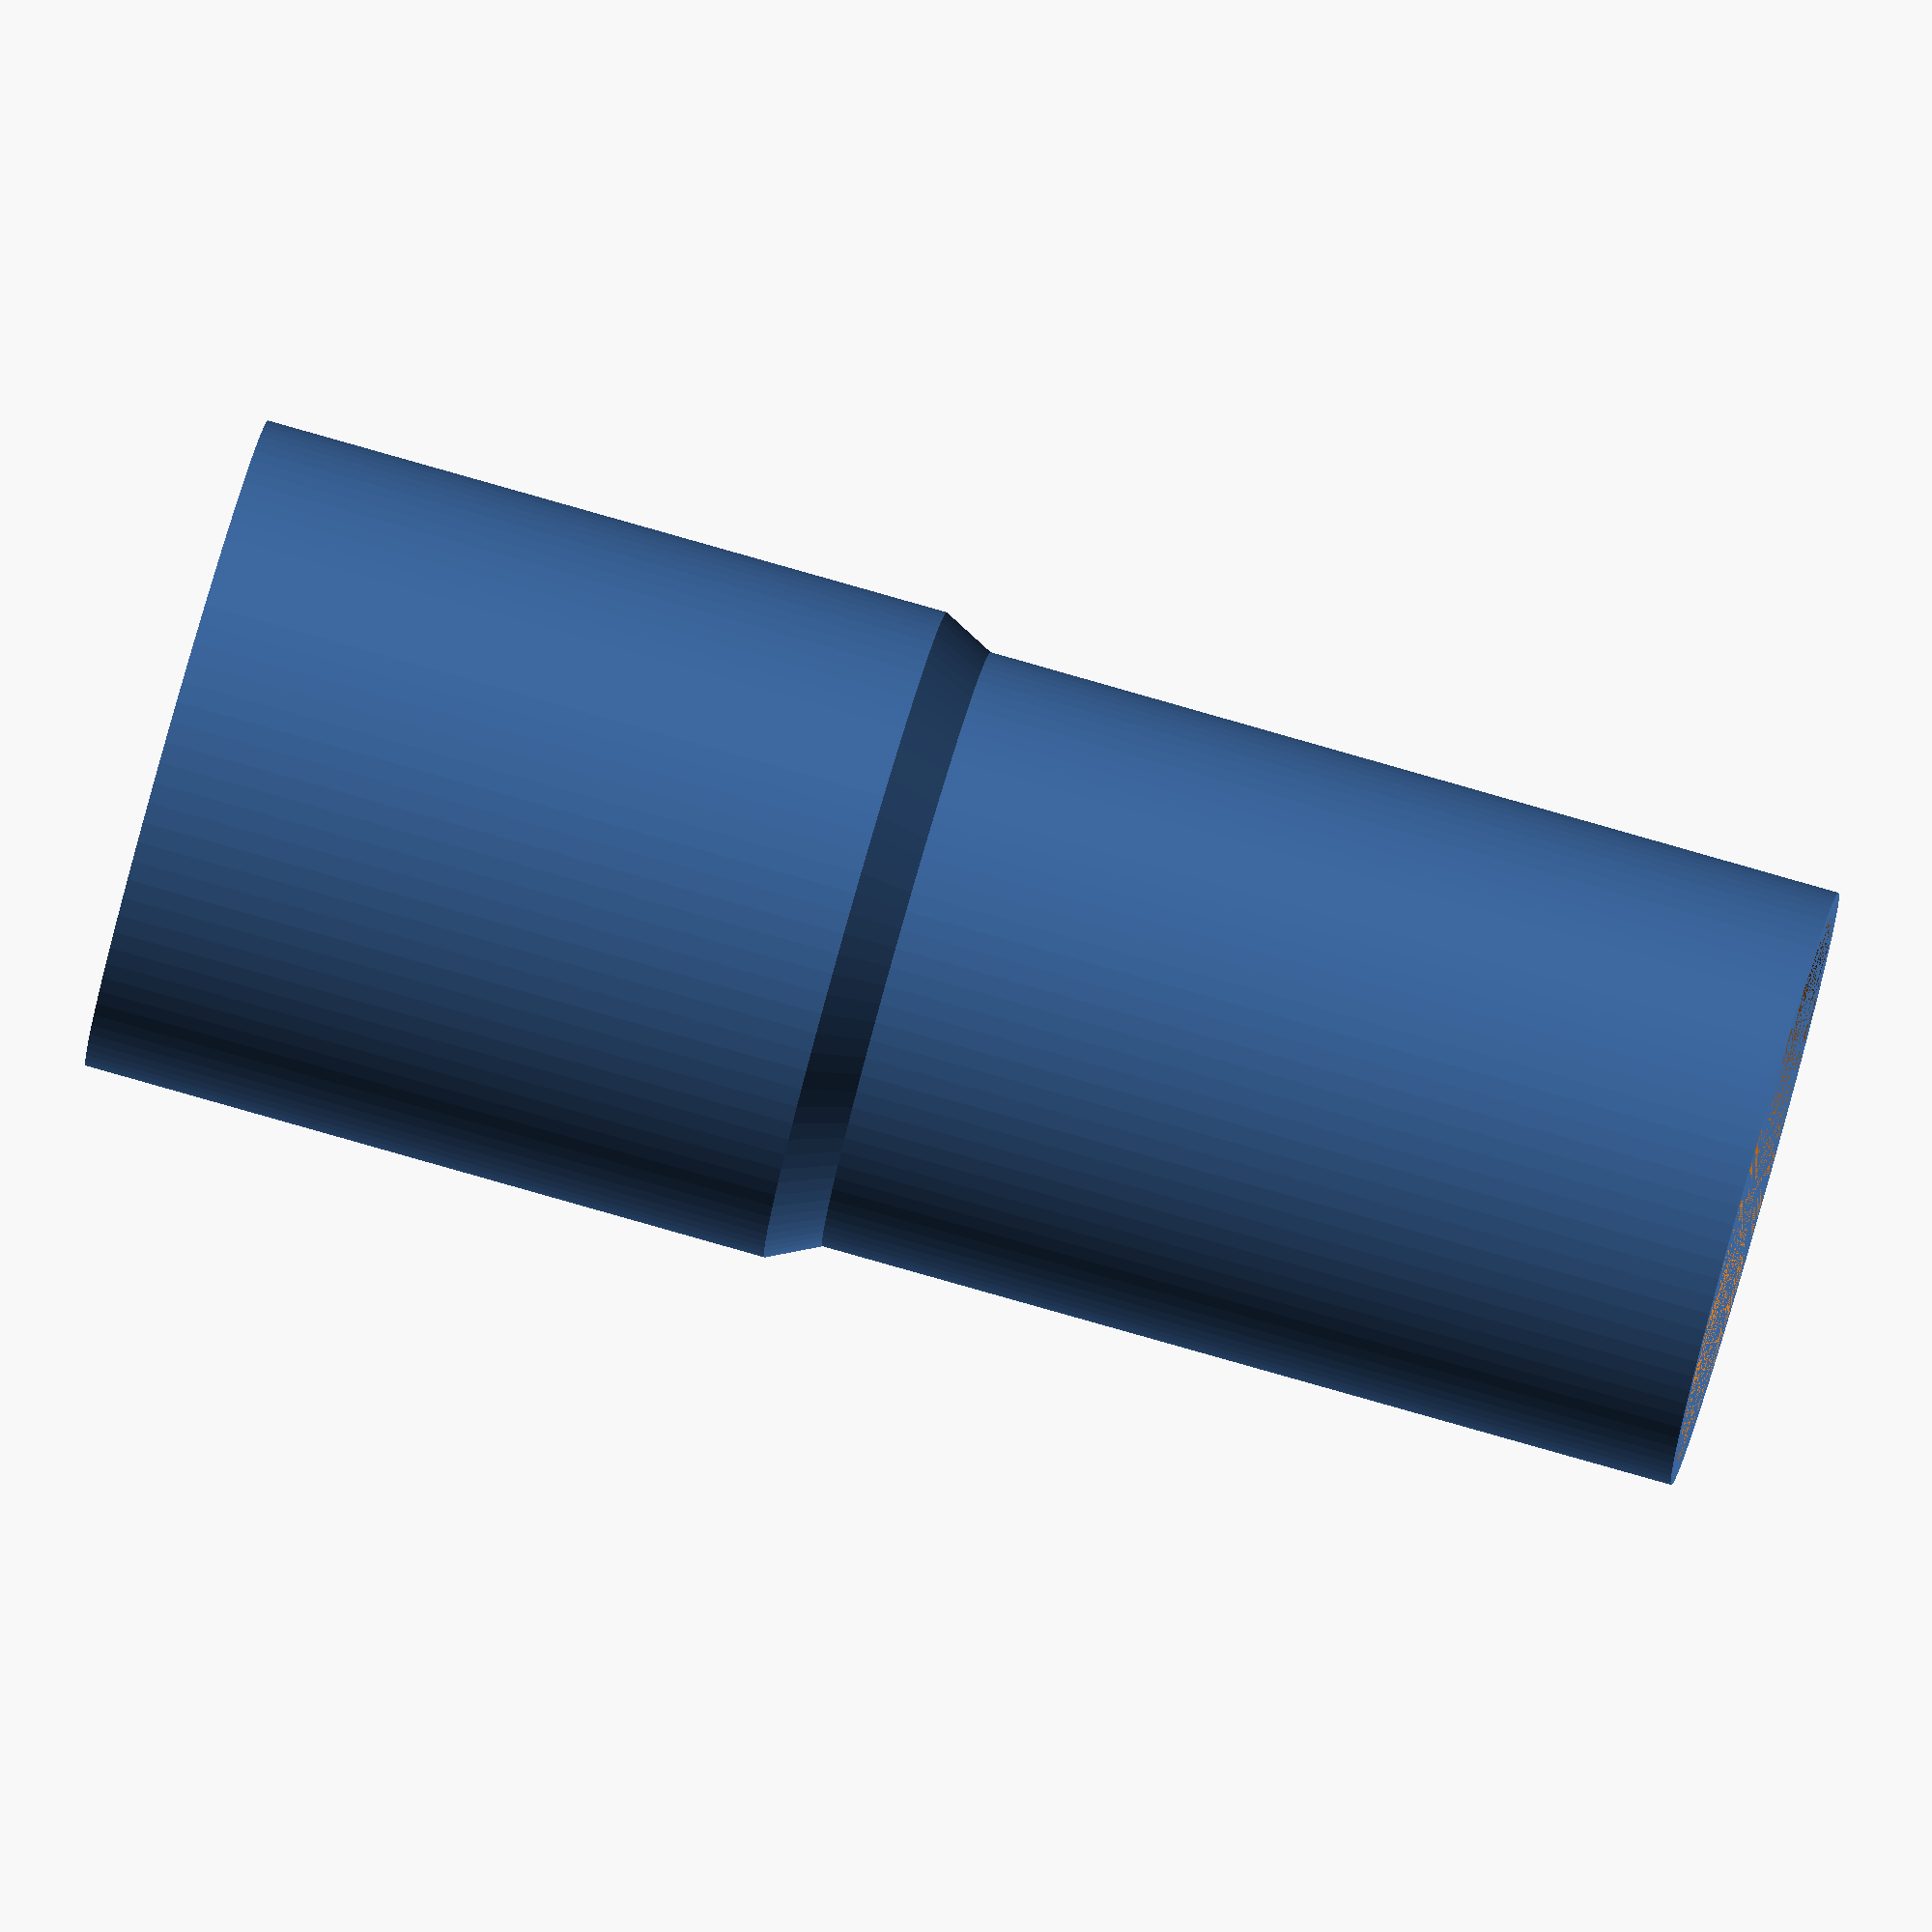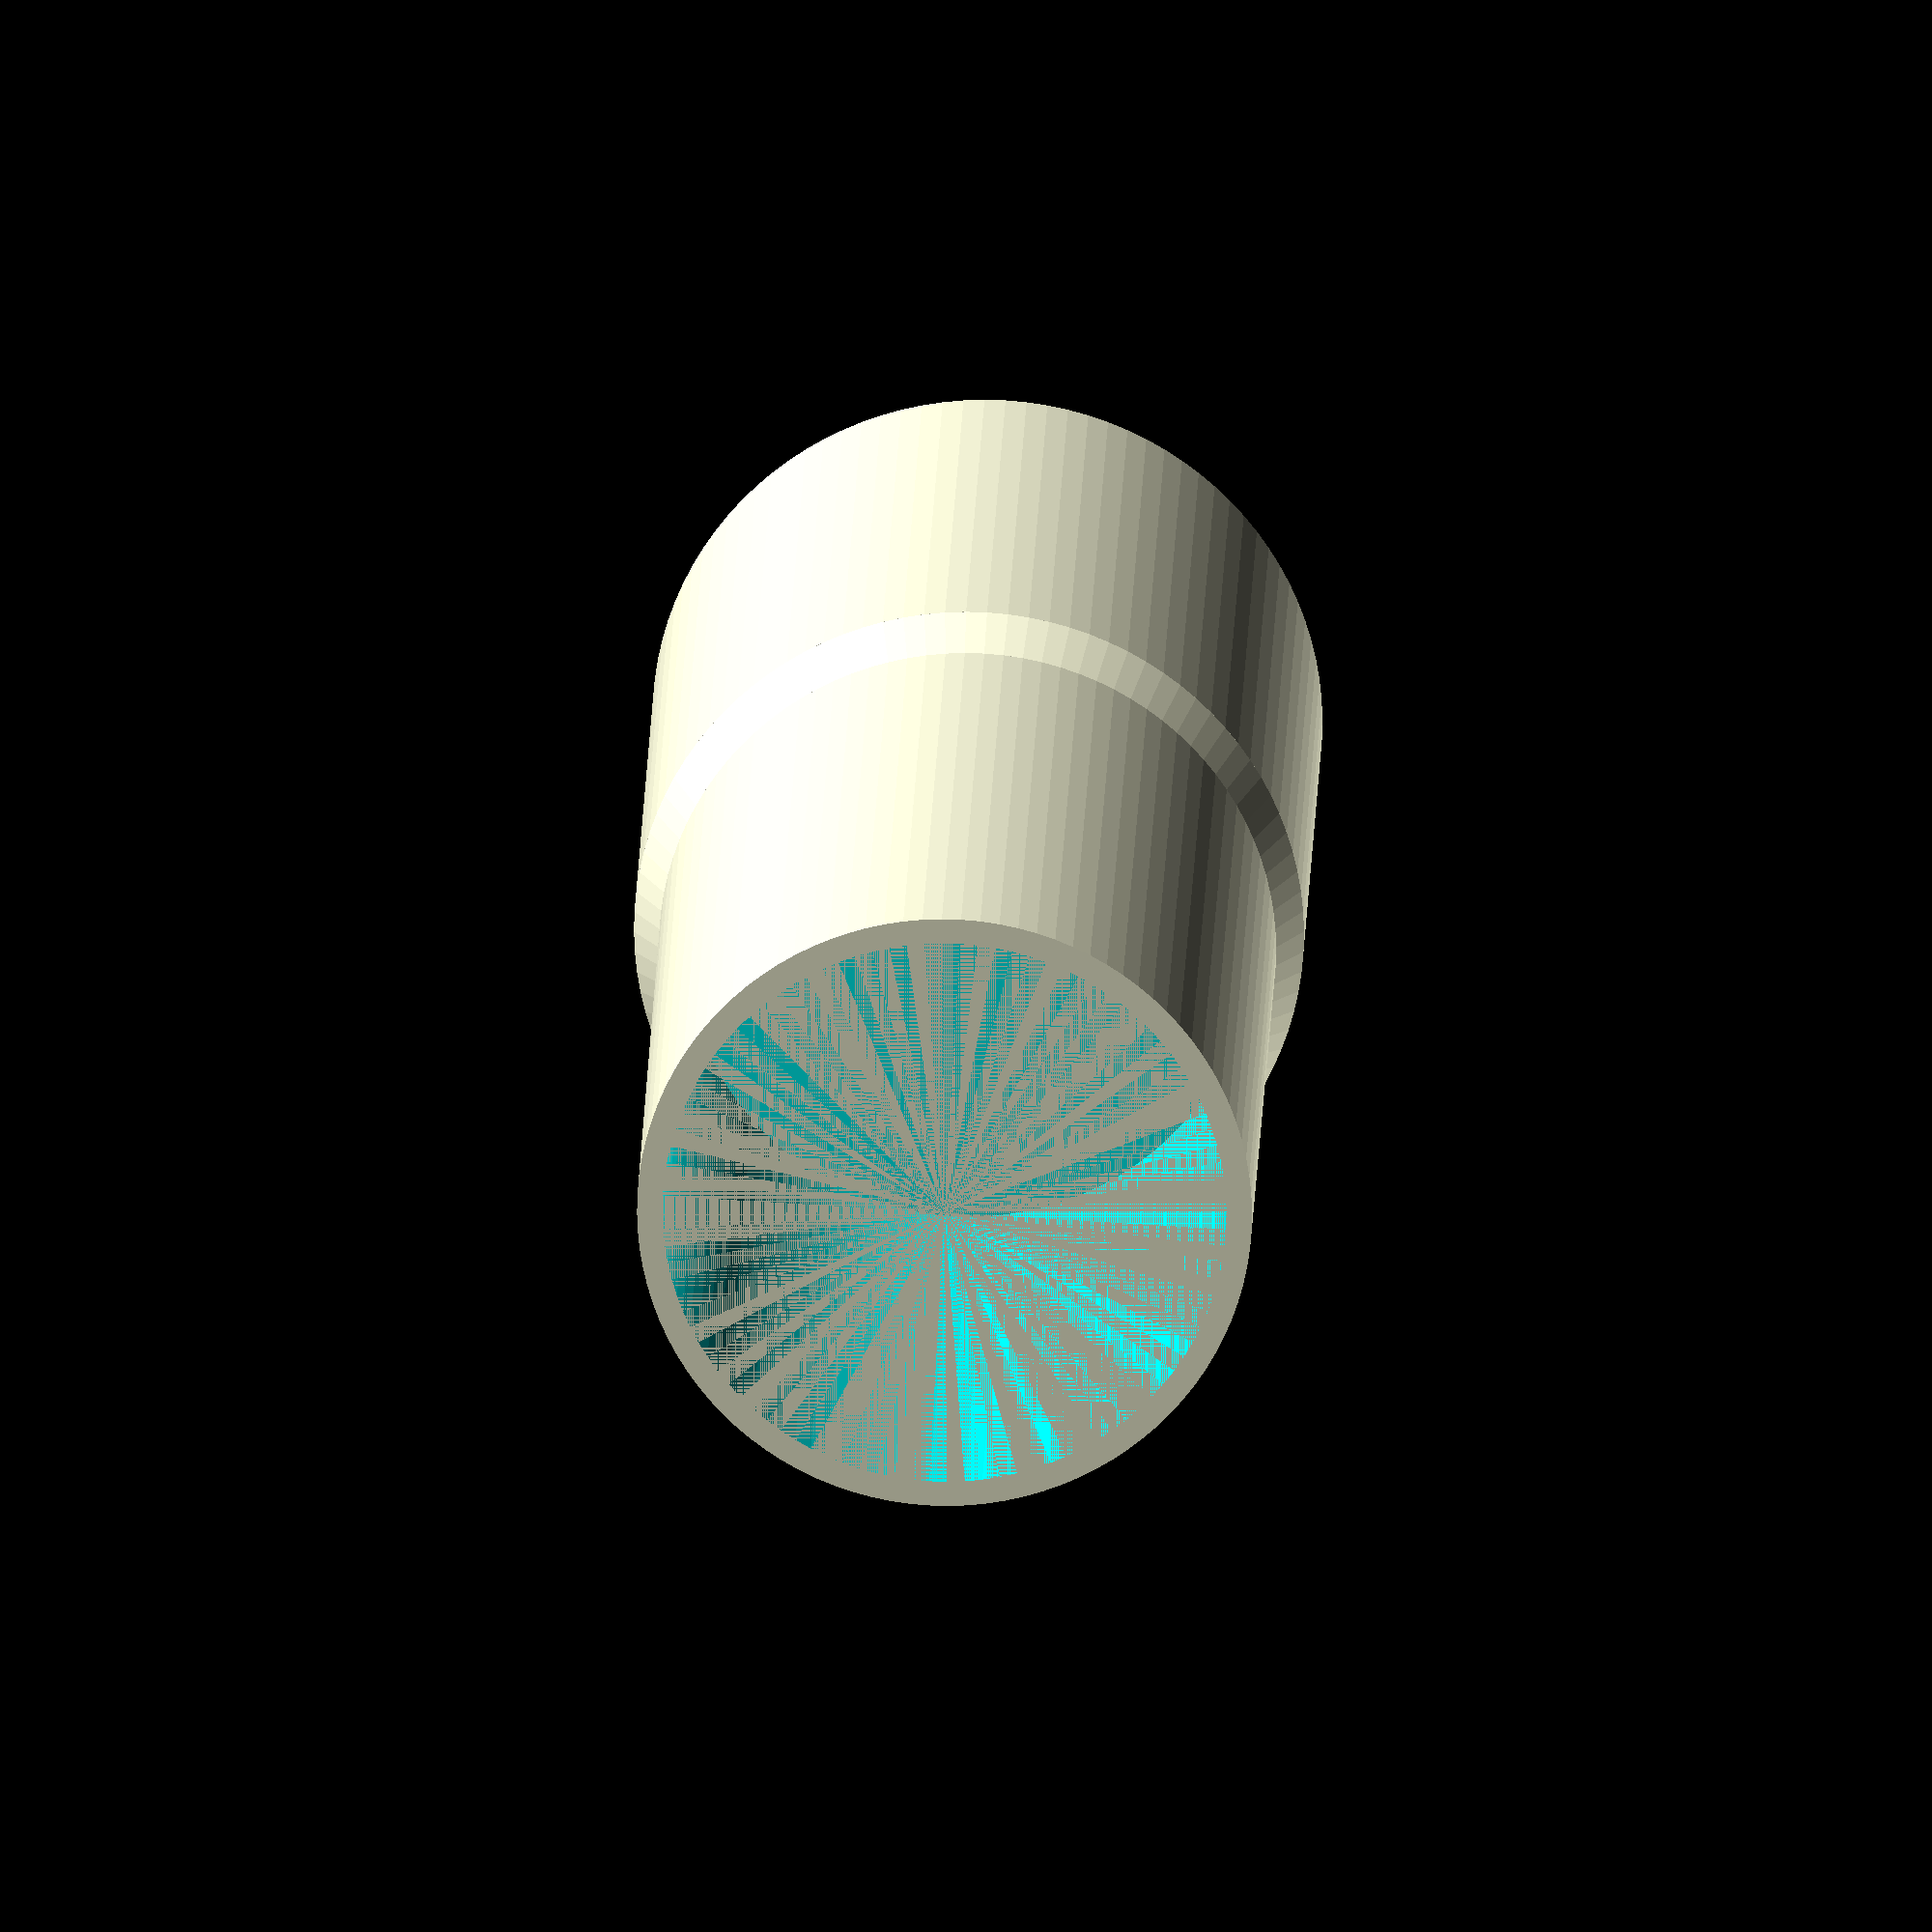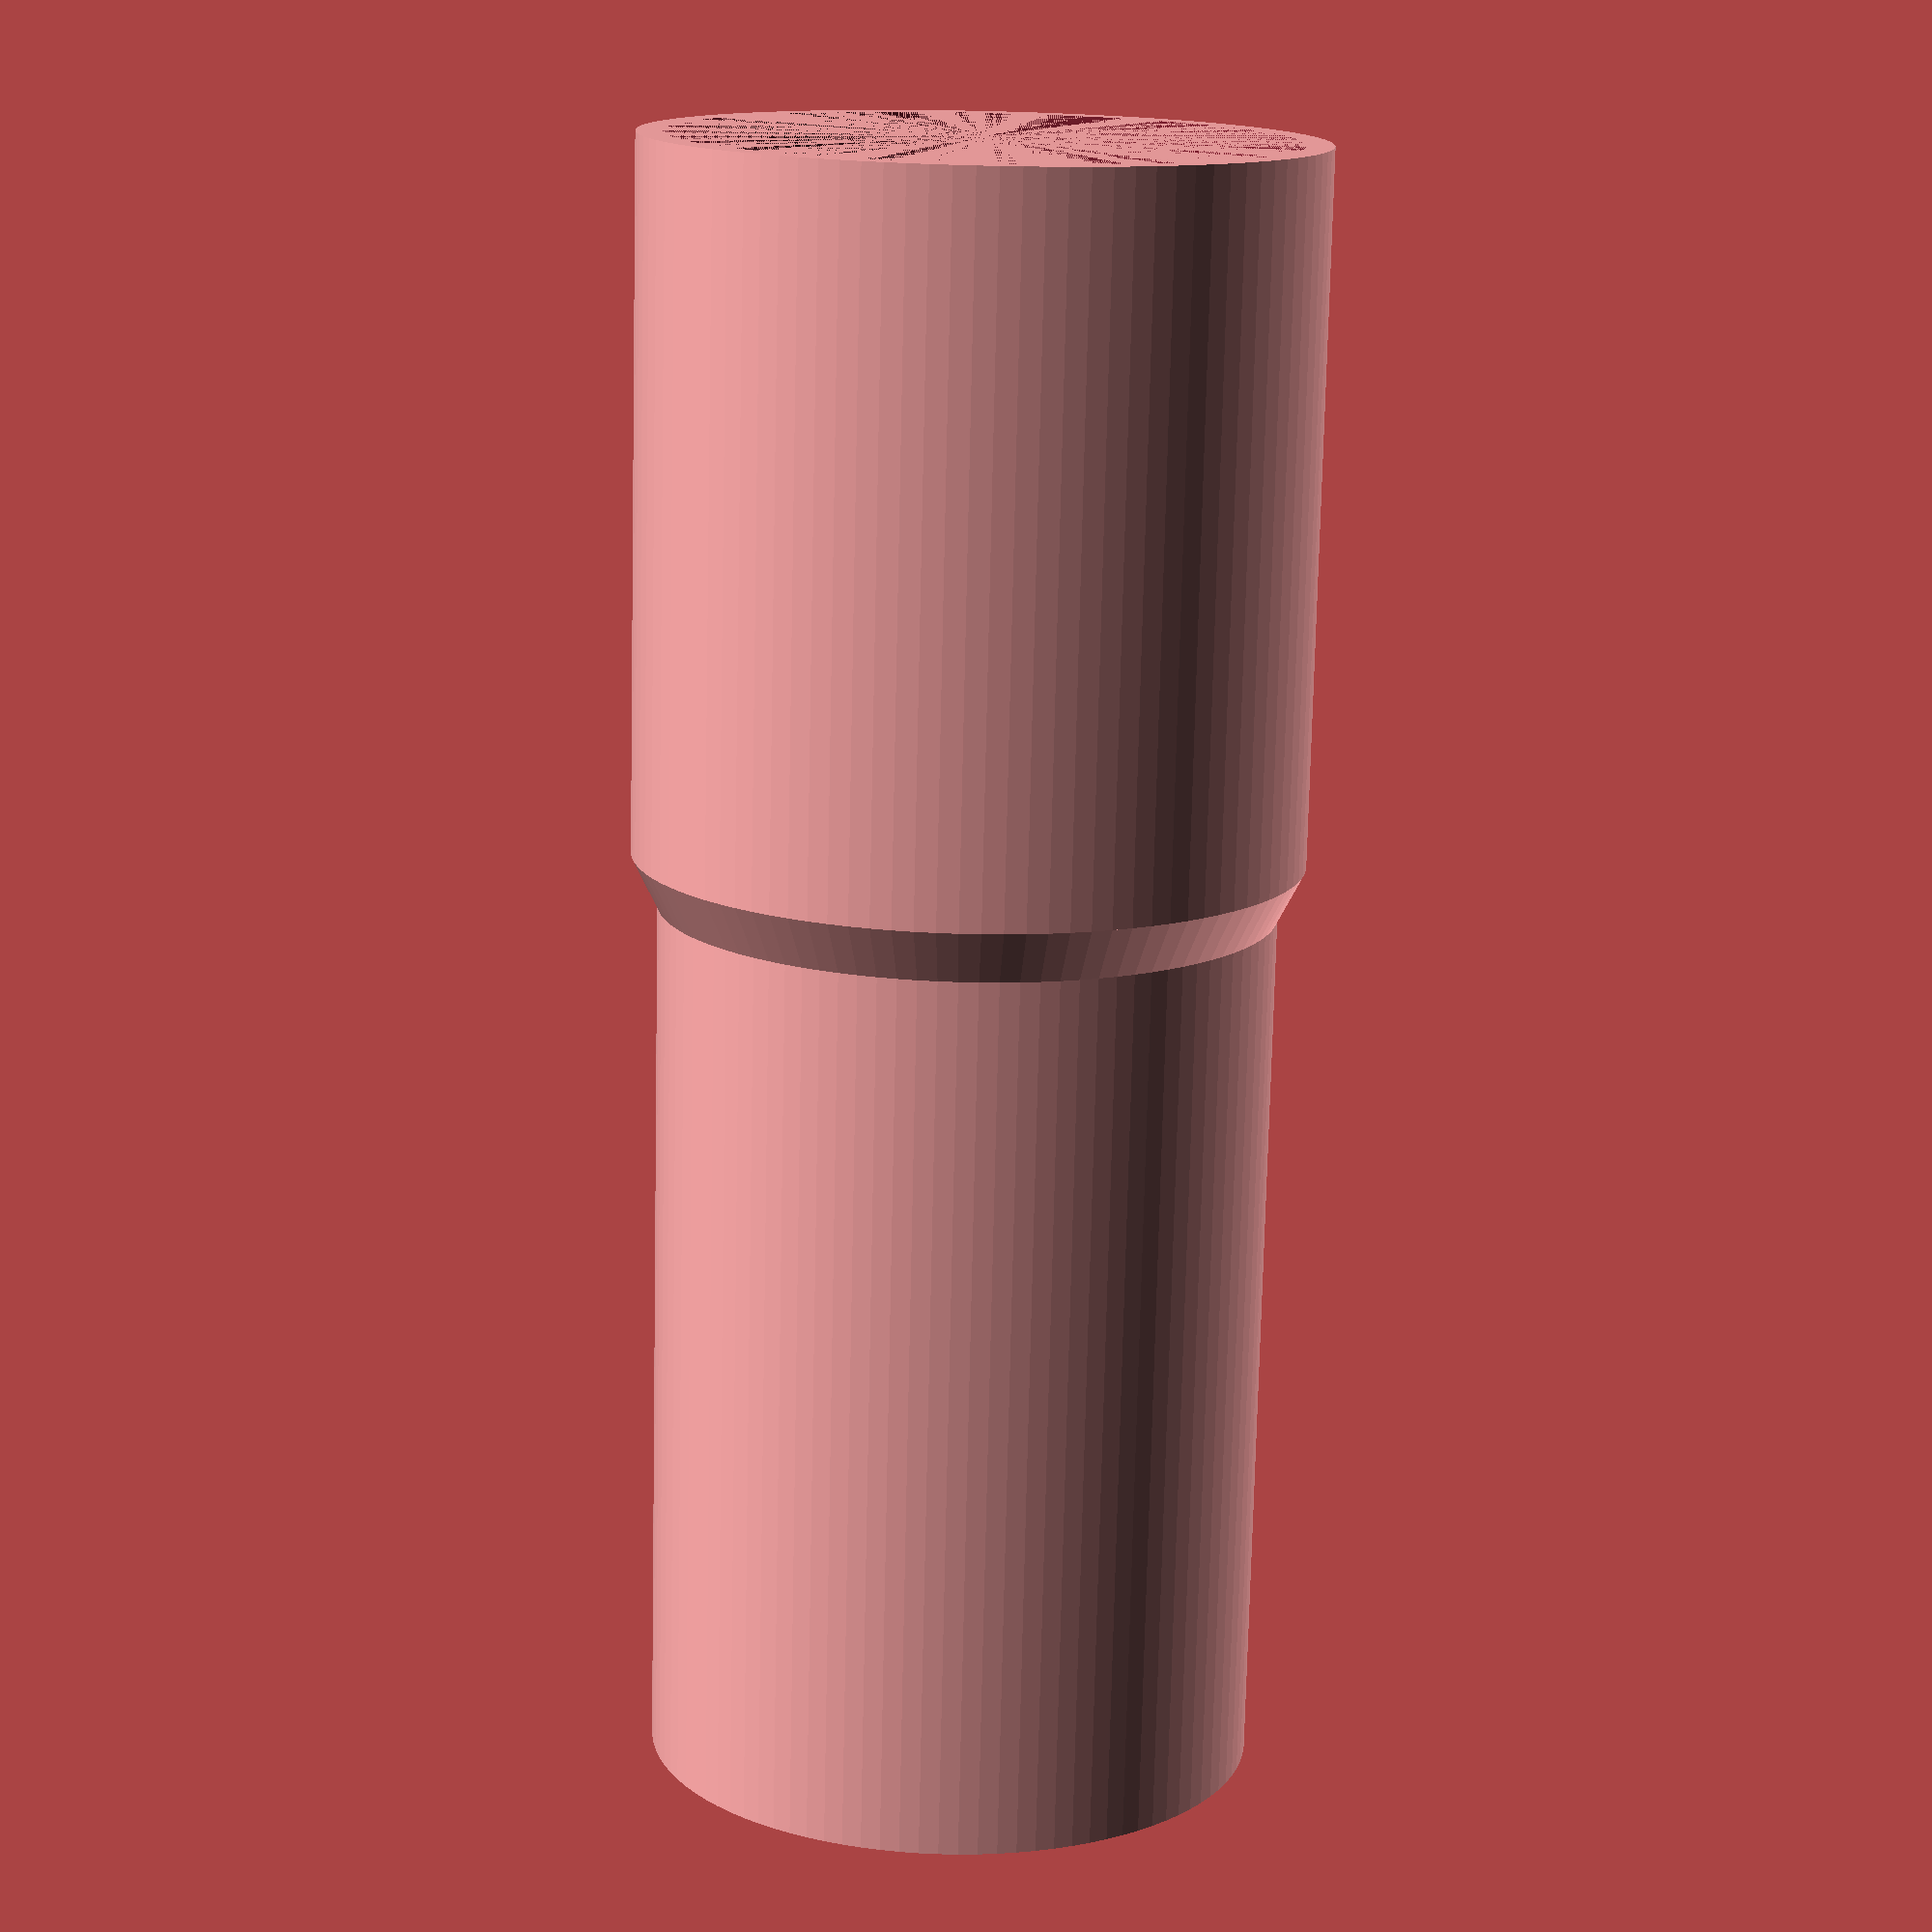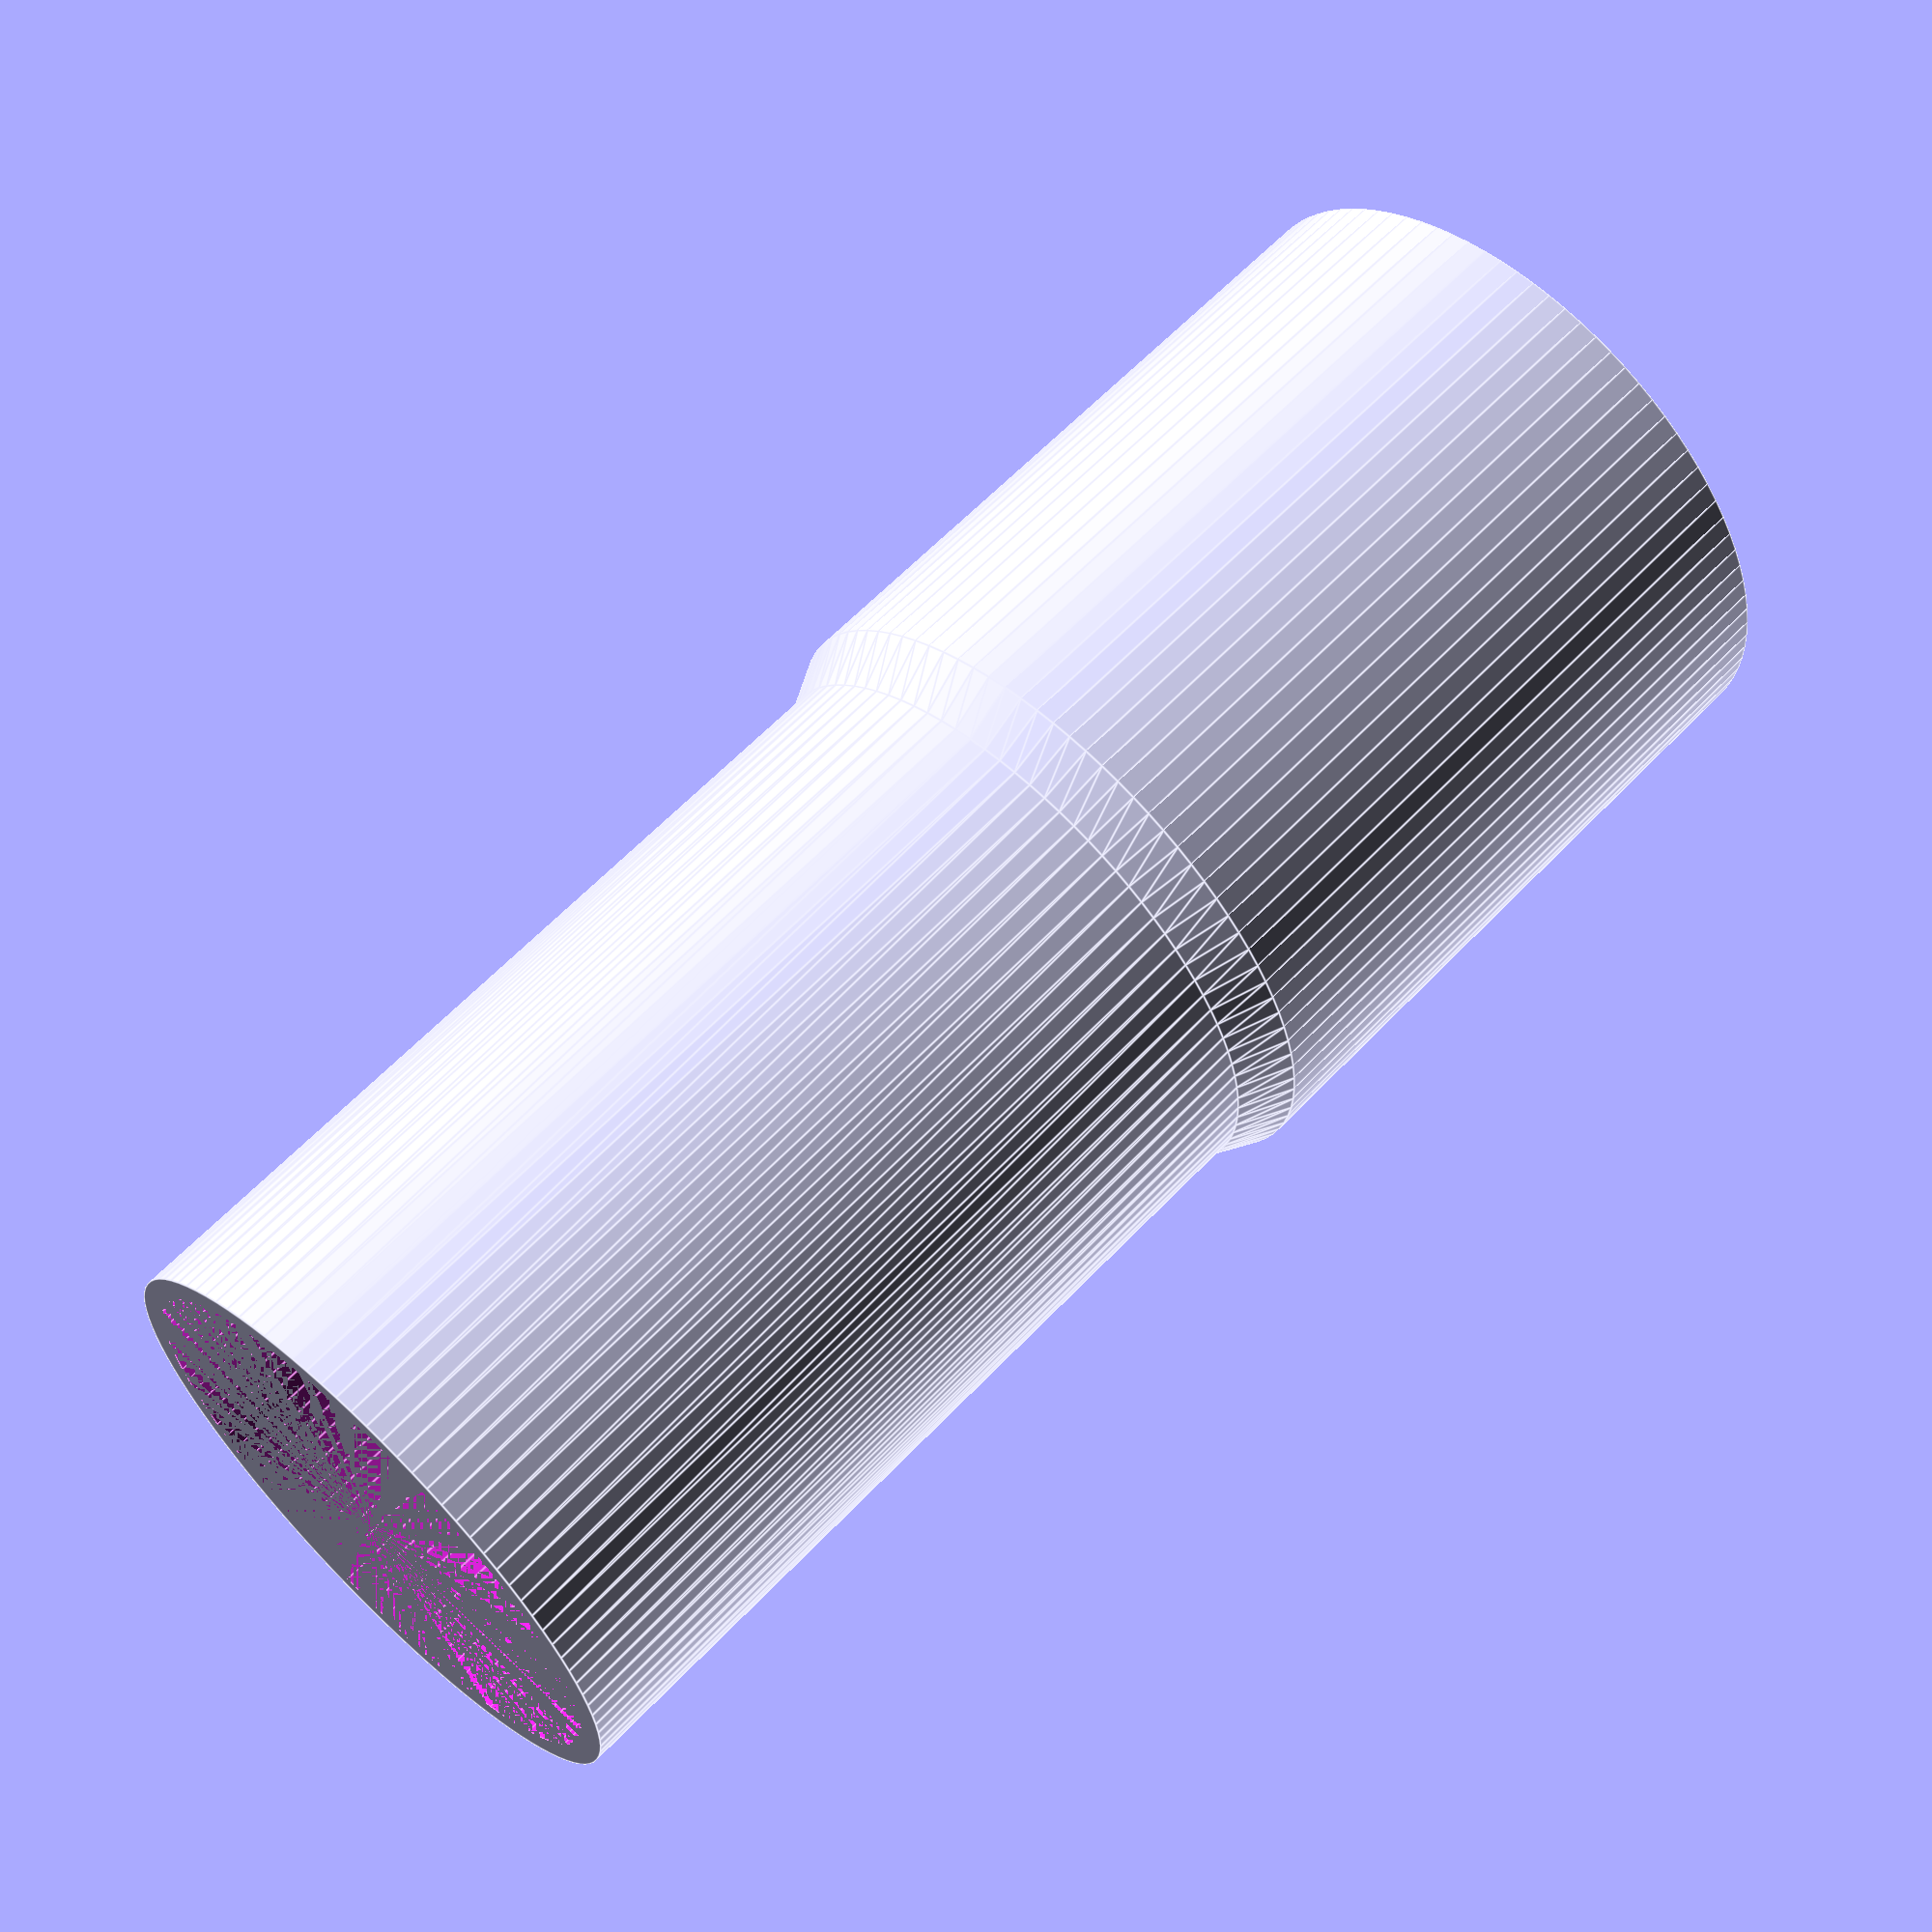
<openscad>
/* [Universal Pipe Adapter] */

// this thing is published by teinturman
/* [PIPE 1] */
InternalDiameter1=35;
ExternalDiameter1=38;
Height1= 40; 

//Percentage of External Bevel
PercentExtBevel1=0;//[0:5:90]

//Percentage of Internal Bevel
PercentIntBevel1=0;//[0:5:90]


/* [PIPE 2] */
InternalDiameter2=32;
ExternalDiameter2=35;
Height2= 50;

//Percentage of External Bevel
PercentExtBevel2=4;//[0:5:90]

//Percentage of Internal Bevel
PercentIntBevel2=0;//[0:5:90]




/* [Hidden] */
InternalDiff=abs(InternalDiameter2-InternalDiameter1);
ExternalDiff=abs(ExternalDiameter2-ExternalDiameter1);
Hdiff=max(ExternalDiff,InternalDiff);

adapter(InternalDiameter1,ExternalDiameter1,InternalDiameter2,ExternalDiameter2,Hdiff);





module adapter(Int1,Ext1,Int2,Ext2,Hdiff)
{
$fn=100;
difference()
{
union()
  {  
    cylinder(r1=(Ext1/2)-(PercentExtBevel1*((Ext1-Int1)/2)/100),r2=Ext1/2,h=Height1);
    translate([0,0,Height1]) cylinder(r1=Ext1/2,r2=Ext2/2,h=Hdiff);
    translate([0,0,Height1+Hdiff])cylinder(r1=Ext2/2,r2=(Ext2/2)-PercentExtBevel2*((Ext2-Int2)/2)/100,h=Height2);
  }

    cylinder(r1=(Int1/2)+PercentIntBevel1*((ExternalDiameter1-InternalDiameter1)/2)/100,r2=(Int1/2),h=Height1);
    translate([0,0,Height1])cylinder(r1=Int1/2,r2=Int2/2,h=Hdiff);
    translate([0,0,Height1+Hdiff]) cylinder(r1=Int2/2,r2=(Int2/2)+PercentIntBevel2*((ExternalDiameter2-InternalDiameter2)/2)/100, h=Height2);

}

}

</openscad>
<views>
elev=97.4 azim=330.9 roll=254.1 proj=o view=wireframe
elev=342.5 azim=341.5 roll=1.5 proj=o view=wireframe
elev=75.9 azim=106.4 roll=178.7 proj=p view=wireframe
elev=298.5 azim=213.4 roll=43.2 proj=p view=edges
</views>
